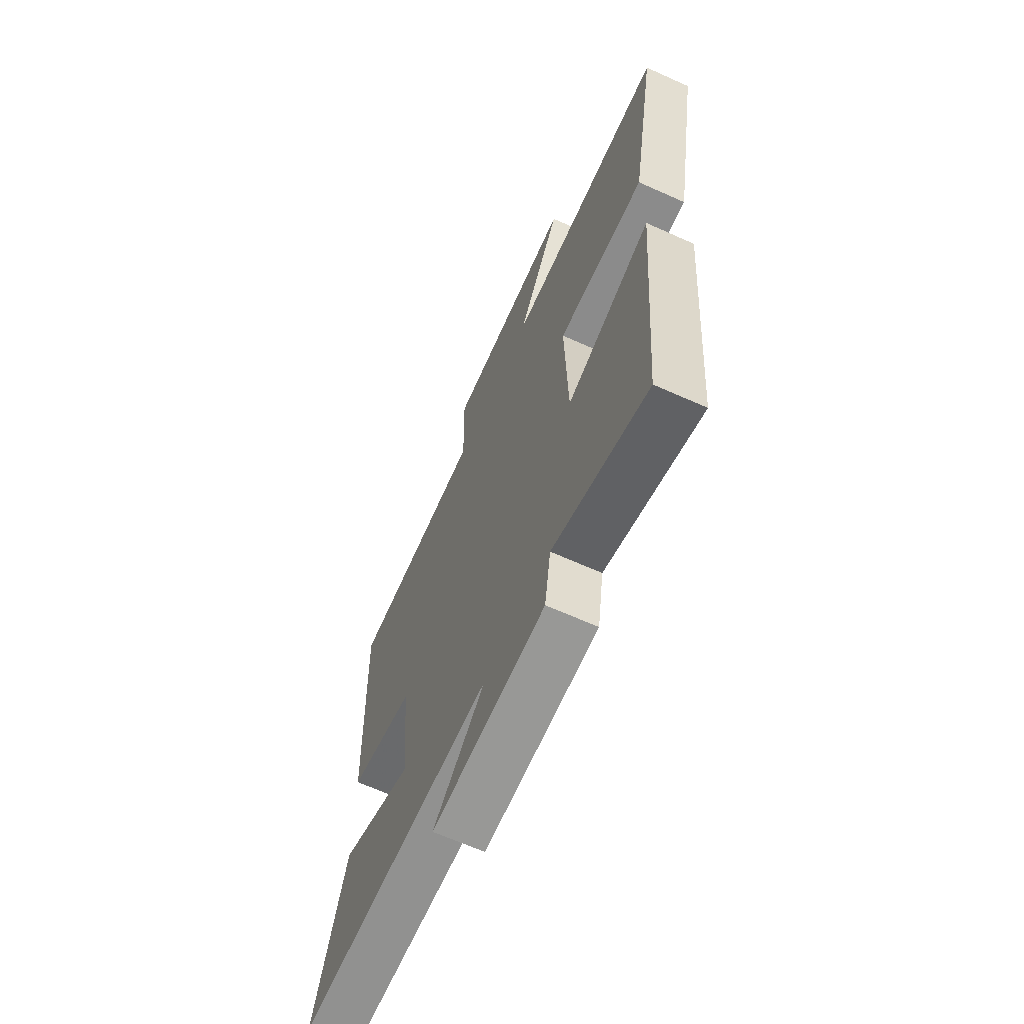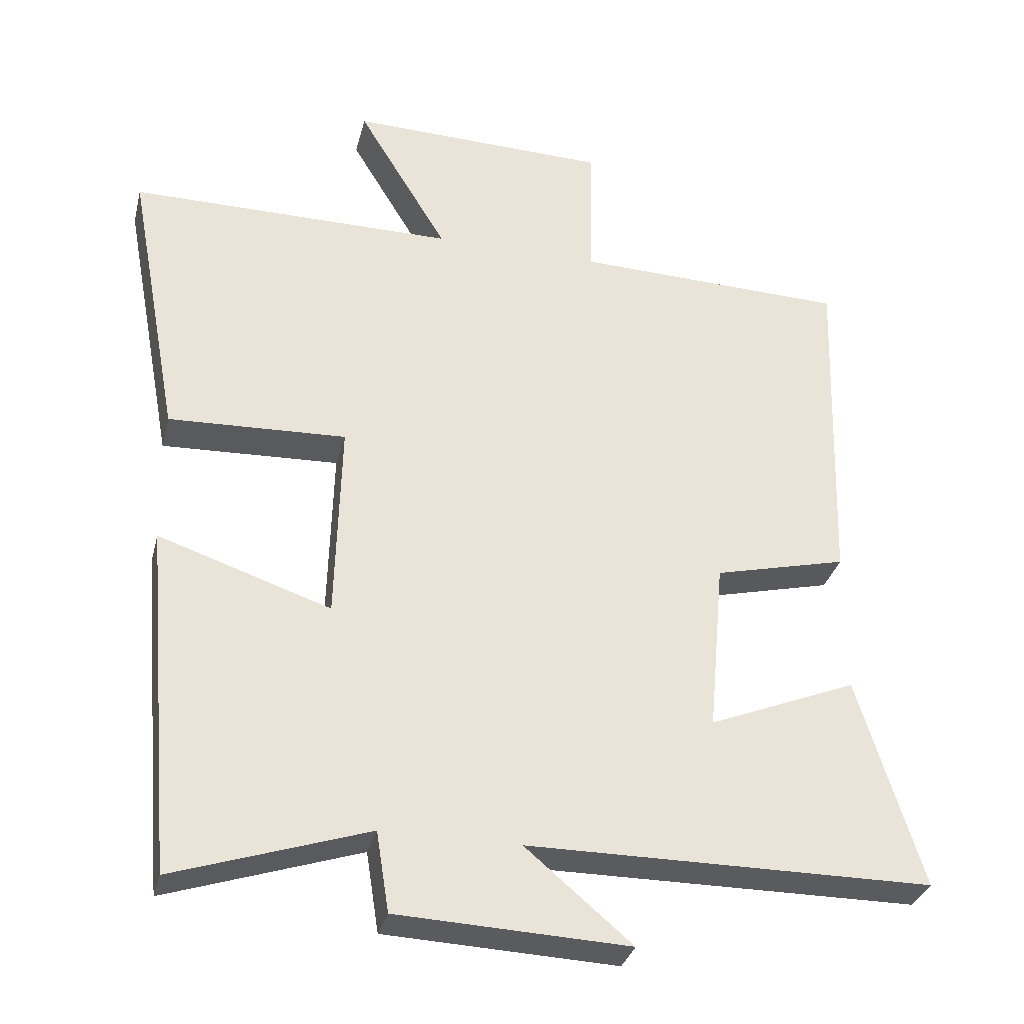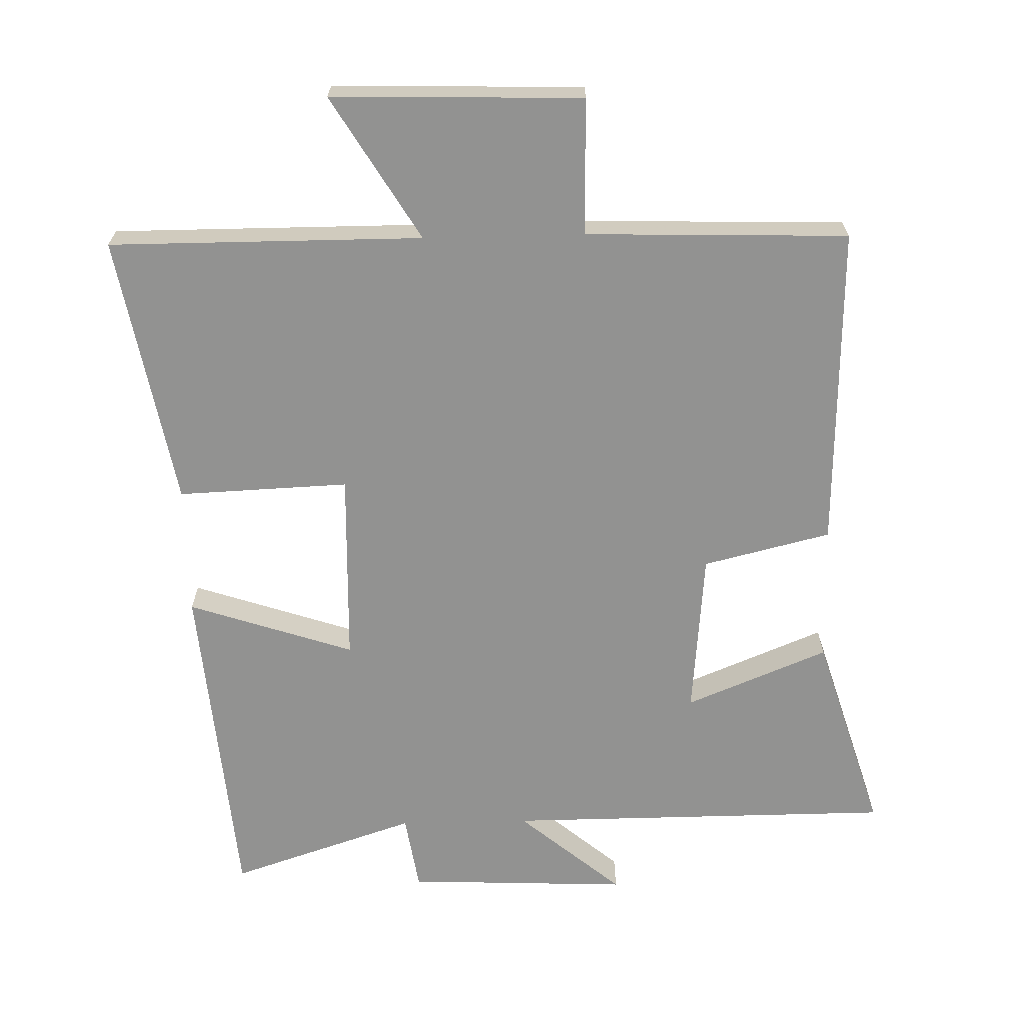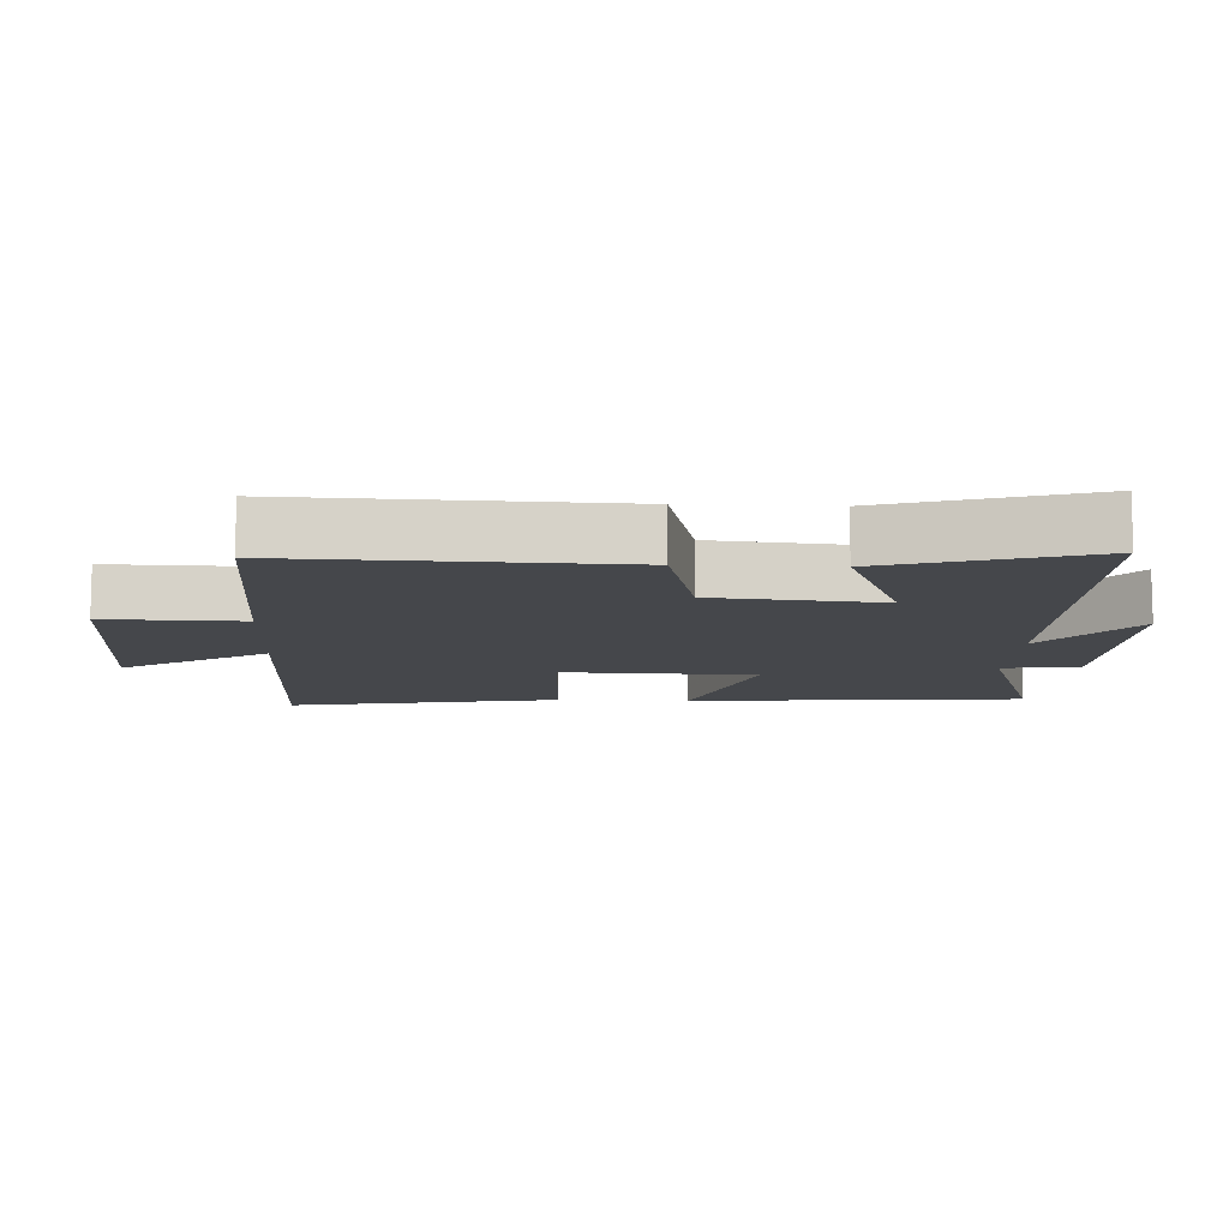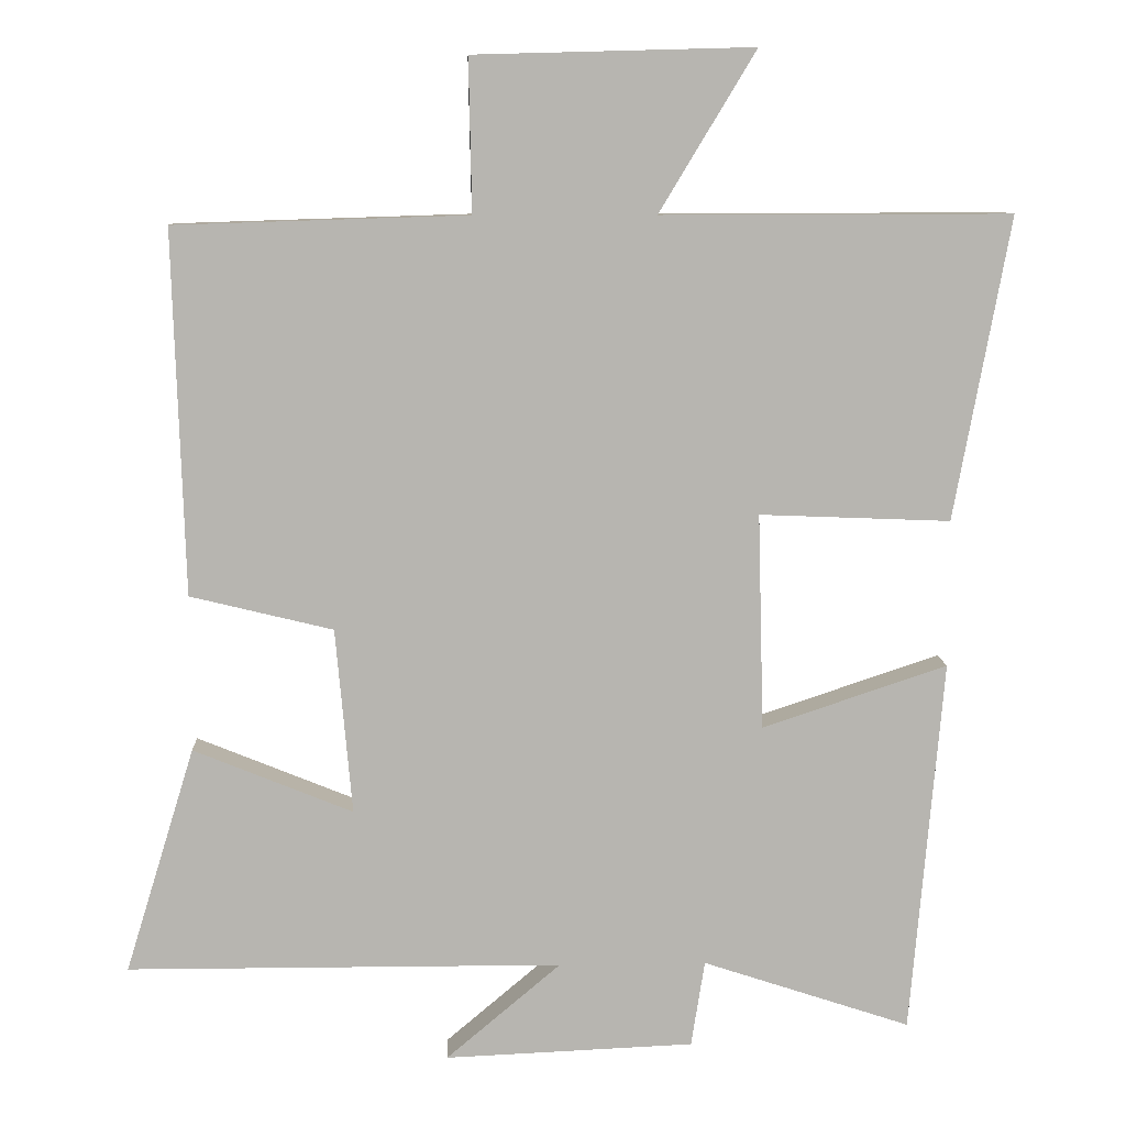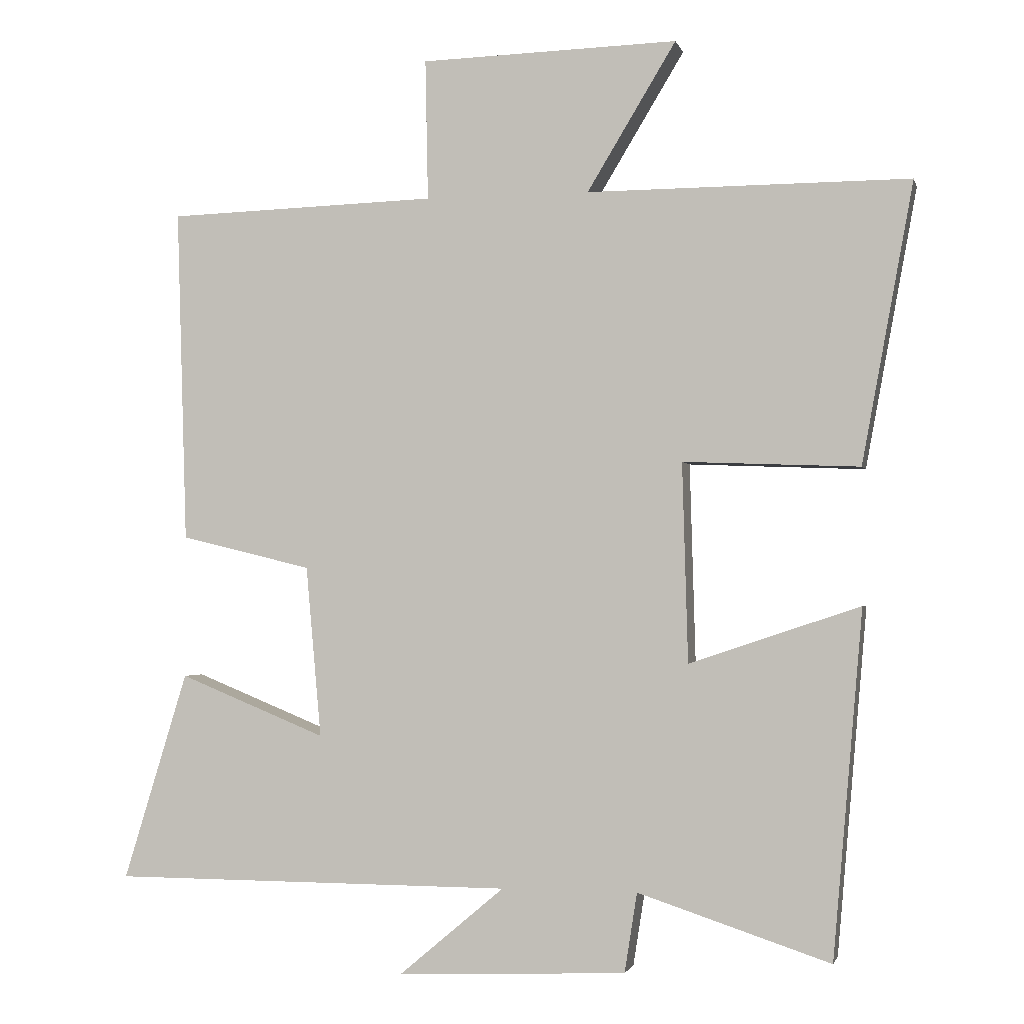
<metadata>
{"format":"obj","ext":"obj","renderer":"f3d","projection":"perspective","resolution":1024,"background":"white","views":[{"elev":-66.1,"azim":-114.3,"up":"+Z"},{"elev":-32.3,"azim":-13.7,"up":"+Z"},{"elev":-66.3,"azim":1.4,"up":"+Y"},{"elev":-10.6,"azim":87.1,"up":"+Y"},{"elev":9.2,"azim":177.5,"up":"+Z"},{"elev":-2.0,"azim":-166.8,"up":"+Z"}]}
</metadata>
<code>
v -0.574 0.07 0.501
v -0.111 0.07 0.5
v -0.239 0.07 0.712
v 0.131 0.07 0.702
v 0.127 0.07 0.5
v 0.515 0.07 0.488
v 0.5 0.07 0.007
v 0.311 0.07 -0.039
v 0.289 0.07 -0.285
v 0.5 0.07 -0.199
v 0.592 0.07 -0.498
v 0.015 0.07 -0.5
v 0.167 0.07 -0.628
v -0.163 0.07 -0.614
v -0.181 0.07 -0.5
v -0.457 0.07 -0.591
v -0.5 0.07 -0.094
v -0.255 0.07 -0.176
v -0.247 0.07 0.11
v -0.5 0.07 0.1
v -0.574 0 0.501
v -0.111 0 0.5
v -0.239 0 0.712
v 0.131 0 0.702
v 0.127 0 0.5
v 0.515 0 0.488
v 0.5 0 0.007
v 0.311 0 -0.039
v 0.289 0 -0.285
v 0.5 0 -0.199
v 0.592 0 -0.498
v 0.015 0 -0.5
v 0.167 0 -0.628
v -0.163 0 -0.614
v -0.181 0 -0.5
v -0.457 0 -0.591
v -0.5 0 -0.094
v -0.255 0 -0.176
v -0.247 0 0.11
v -0.5 0 0.1
f 19 20 1 2
f 18 19 2
f 15 16 17 18
f 15 18 2
f 12 13 14 15
f 12 15 2
f 9 10 11 12
f 8 9 12 2
f 5 6 7 8
f 5 8 2 3
f 3 4 5
f 22 21 40 39
f 22 39 38
f 38 37 36 35
f 22 38 35
f 35 34 33 32
f 22 35 32
f 32 31 30 29
f 22 32 29 28
f 28 27 26 25
f 23 22 28 25
f 25 24 23
f 1 21 22 2
f 2 22 23 3
f 3 23 24 4
f 4 24 25 5
f 5 25 26 6
f 6 26 27 7
f 7 27 28 8
f 8 28 29 9
f 9 29 30 10
f 10 30 31 11
f 11 31 32 12
f 12 32 33 13
f 13 33 34 14
f 14 34 35 15
f 15 35 36 16
f 16 36 37 17
f 17 37 38 18
f 18 38 39 19
f 19 39 40 20
f 20 40 21 1

</code>
